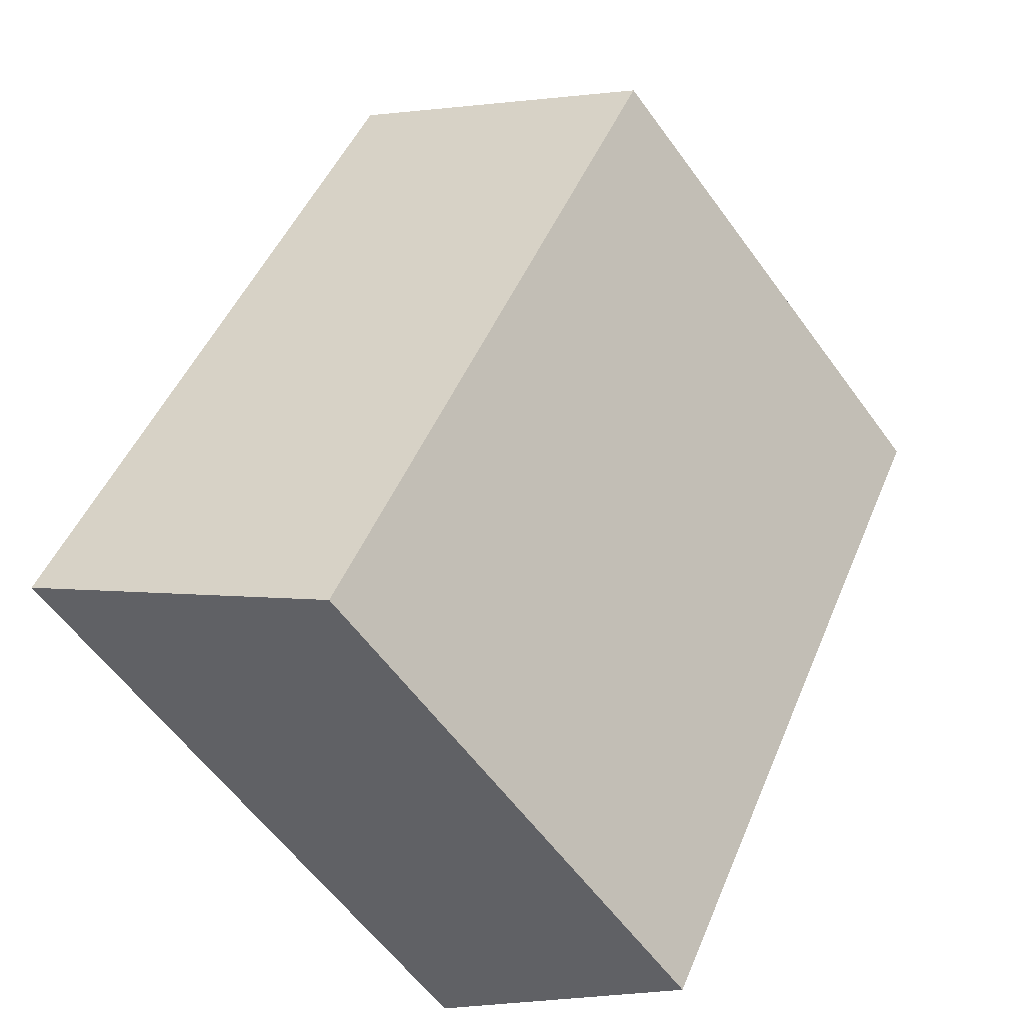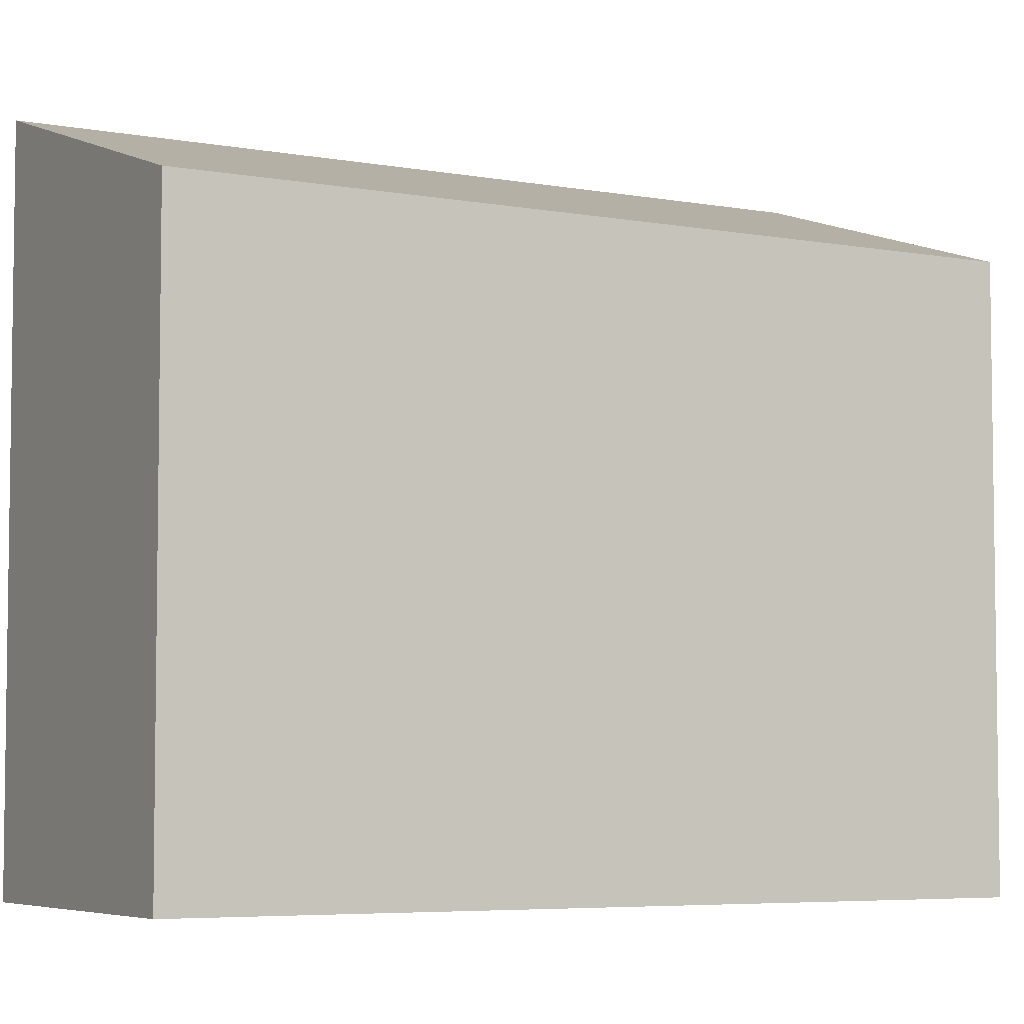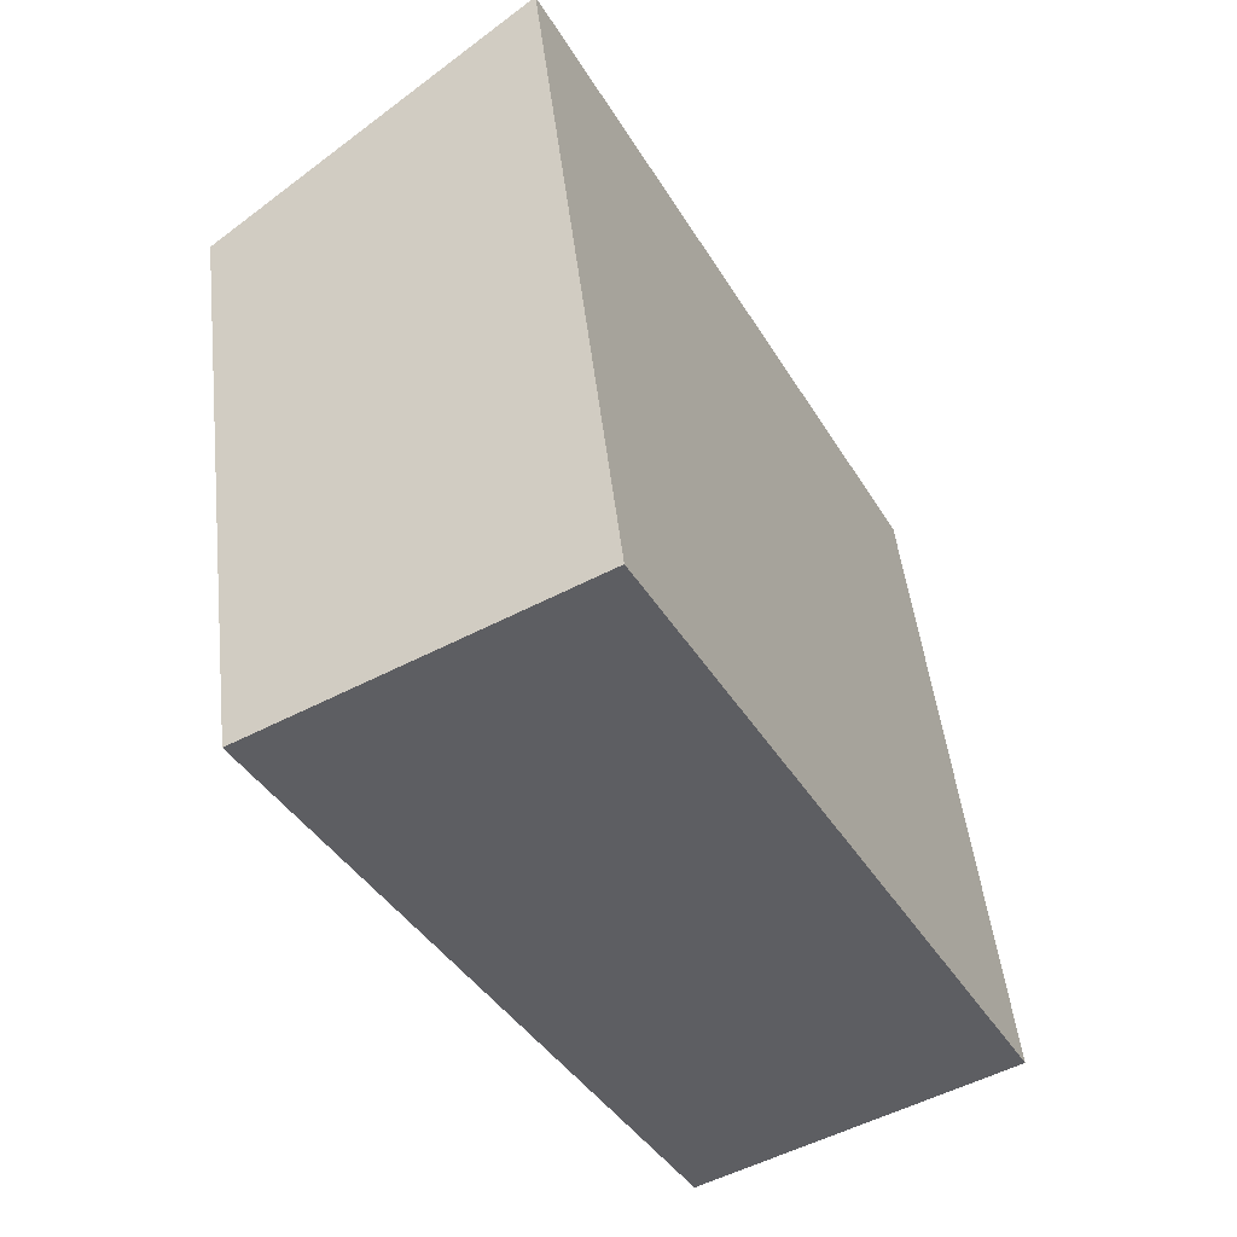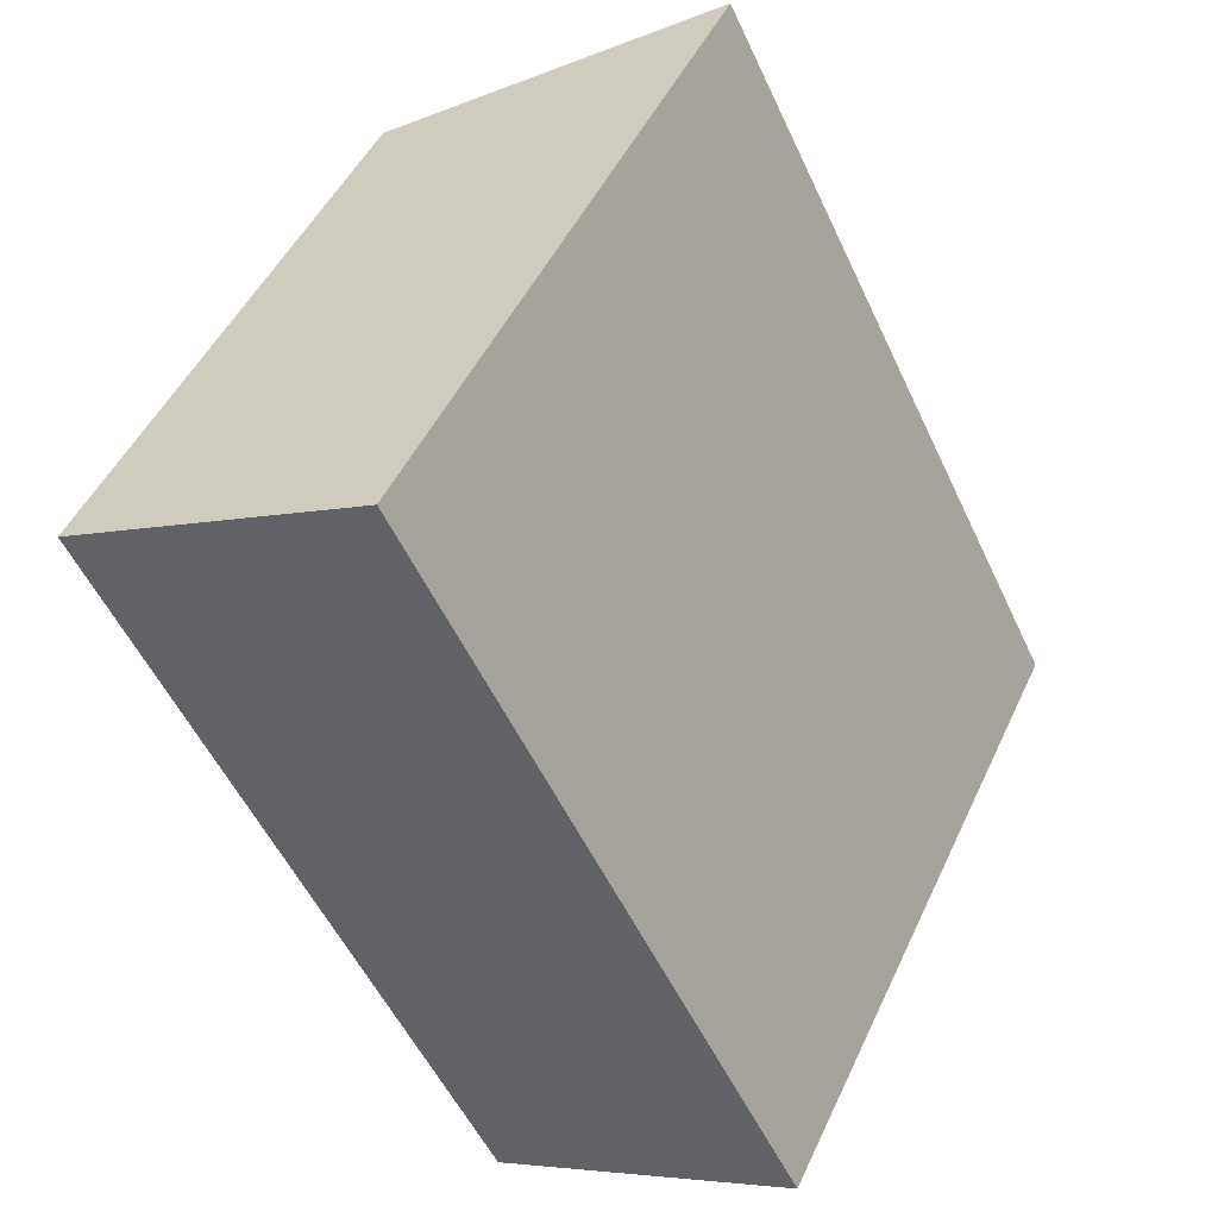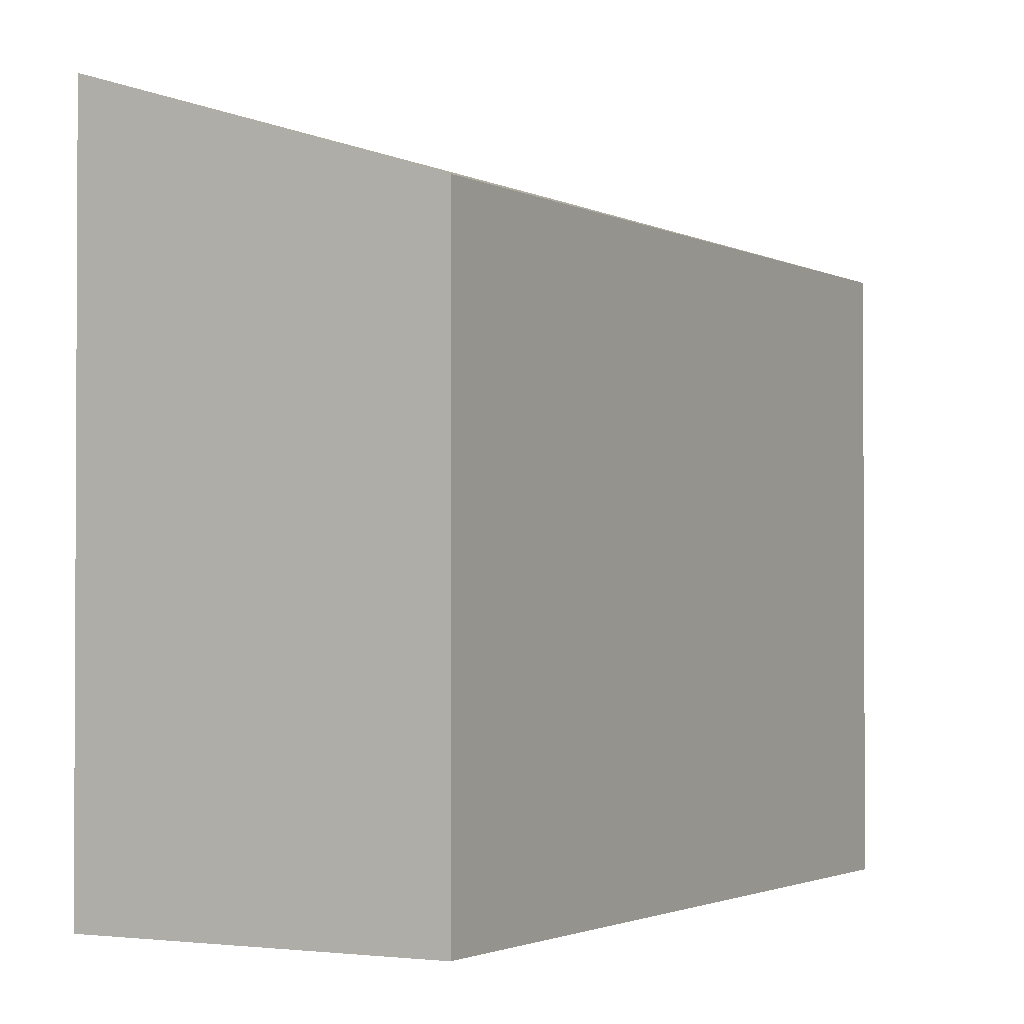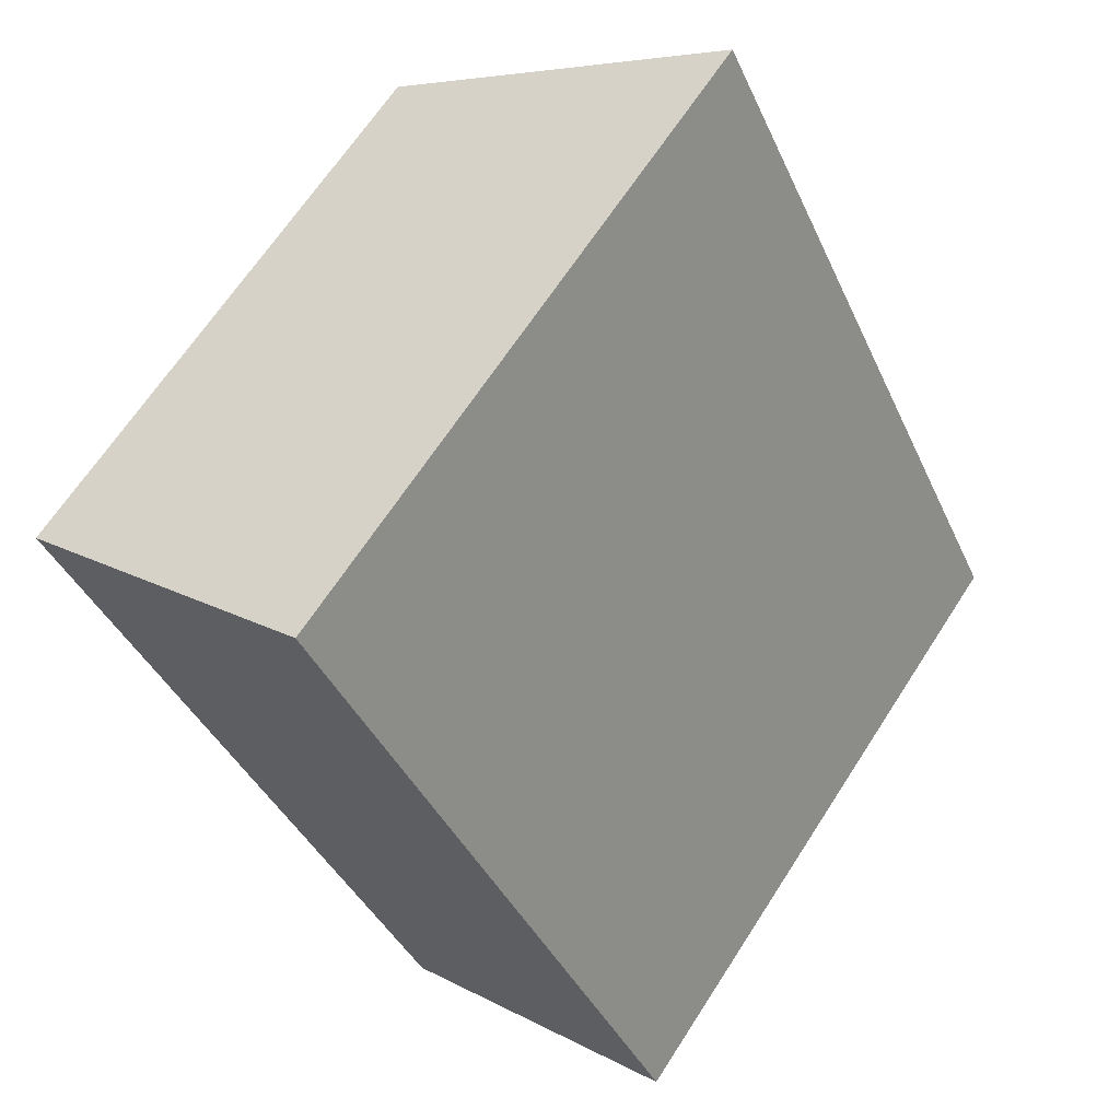
<metadata>
{"format":"obj","ext":"obj","renderer":"f3d","projection":"perspective","resolution":1024,"background":"white","views":[{"elev":-59.6,"azim":-144.1,"up":"+Z"},{"elev":-5.4,"azim":-147.4,"up":"+Y"},{"elev":48.5,"azim":-6.5,"up":"+Z"},{"elev":48.1,"azim":24.2,"up":"+Z"},{"elev":-1.8,"azim":-178.7,"up":"+Y"},{"elev":66.0,"azim":32.8,"up":"+Z"}]}
</metadata>
<code>
v  0 0 0
v  6.138 3.099e-16 -5.061
v  2.756 -9.227e-17 1.507
v  3.382 4.021e-16 -6.568
v  2.756 6.172 1.507
v  6.138 6.172 -5.061
v  0.0001114 5.205 -0.0001646
v  3.382 5.205 -6.568
g defaultobject
f 1 2 3
f 2 1 4
f 2 5 3
f 5 2 6
f 3 7 1
f 7 3 5
f 7 4 1
f 4 7 8
f 8 2 4
f 2 8 6
f 7 6 8
f 6 7 5

</code>
